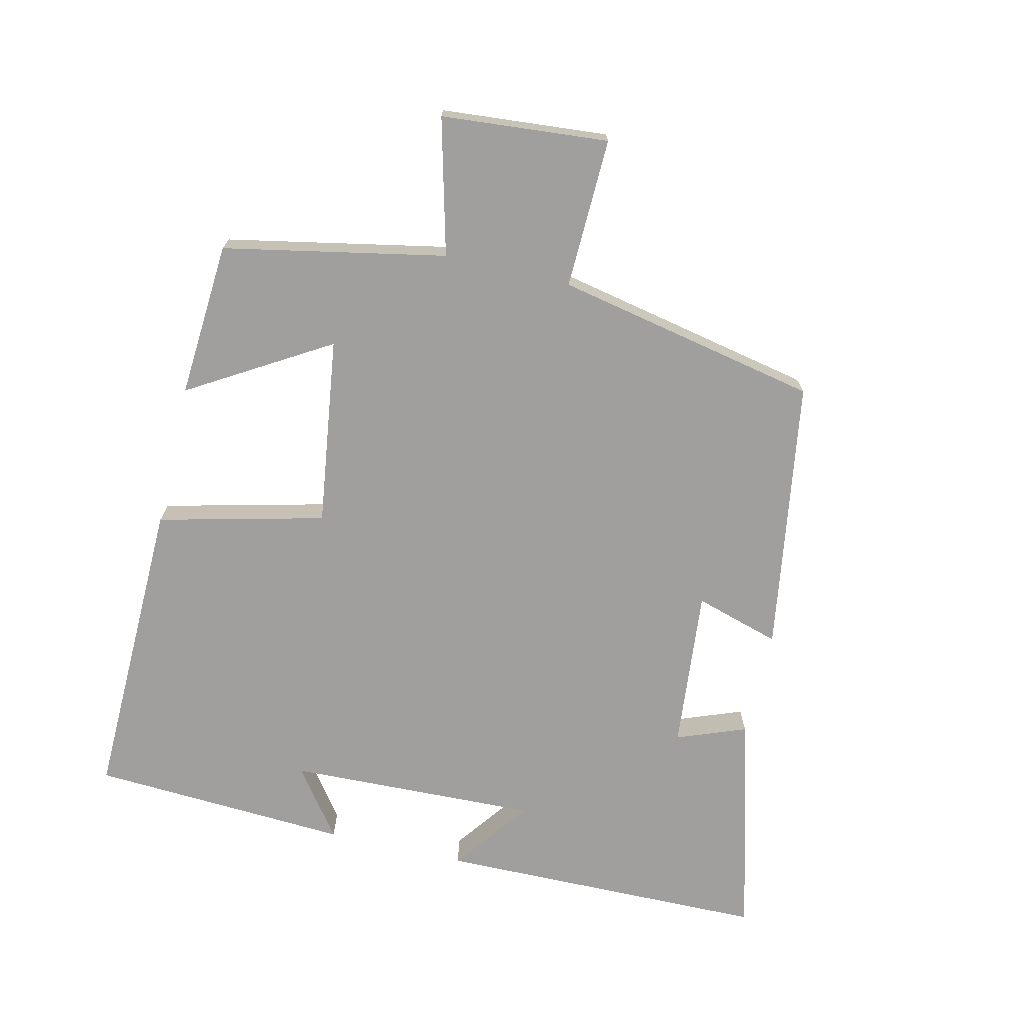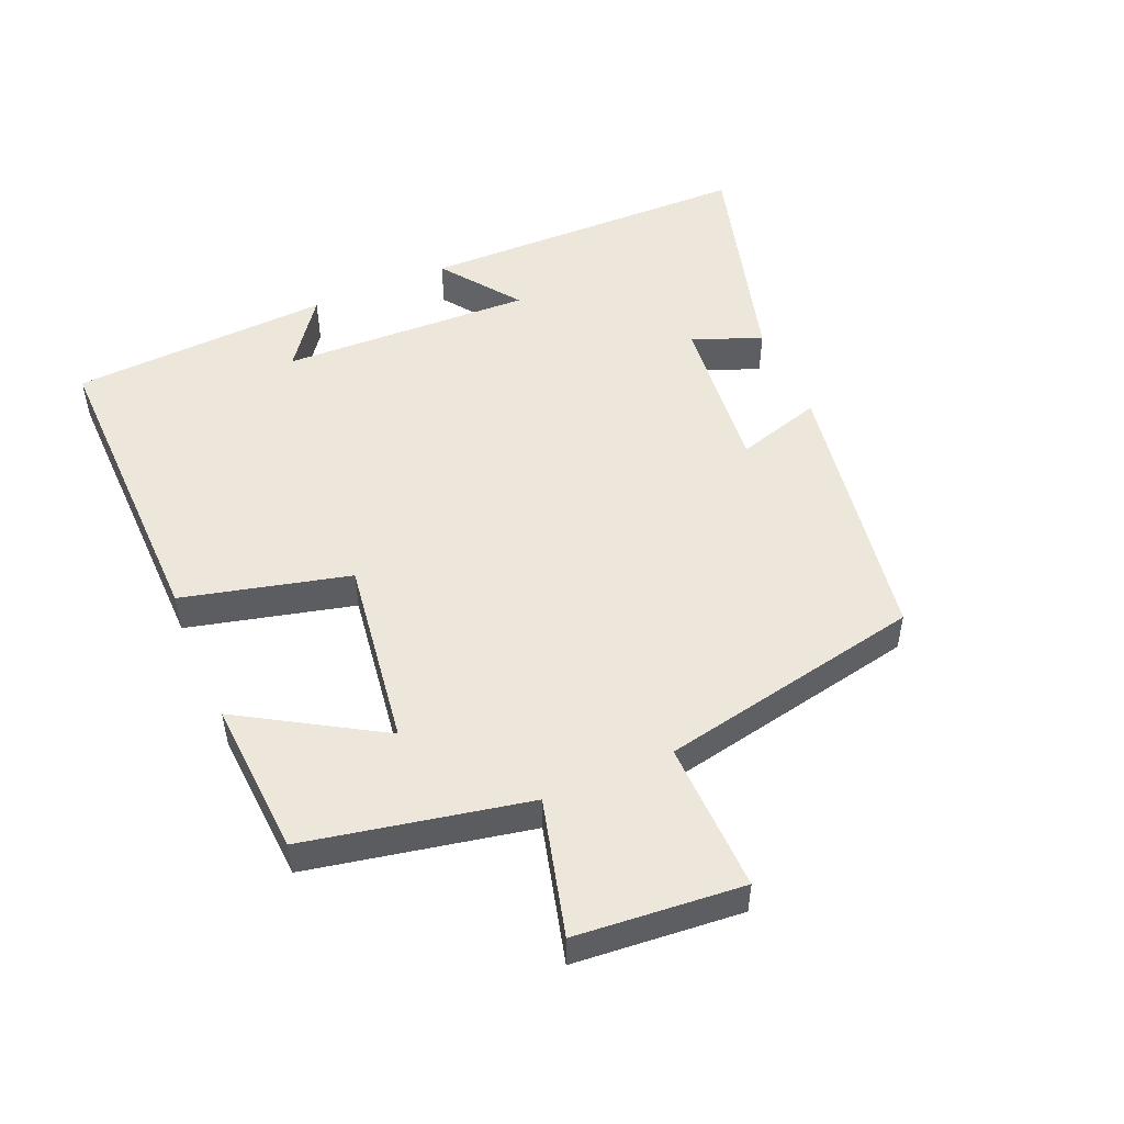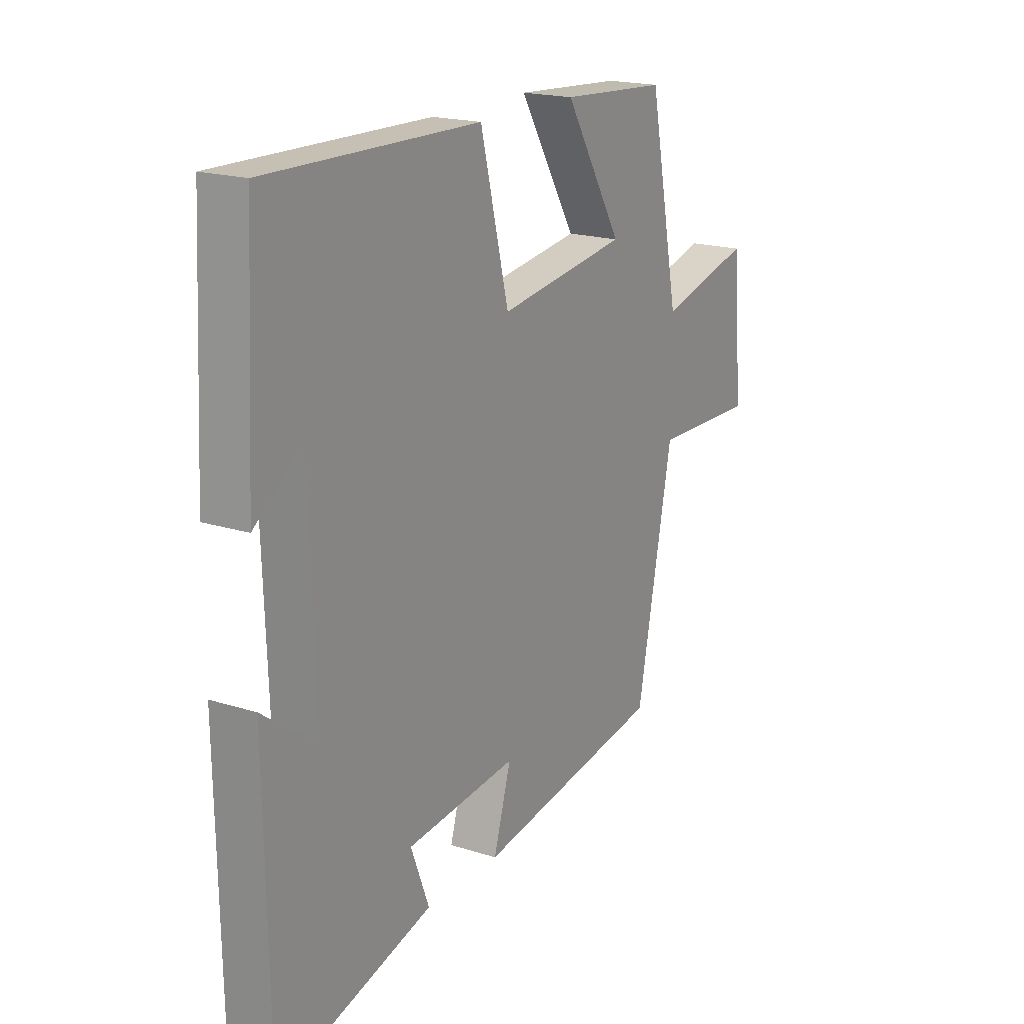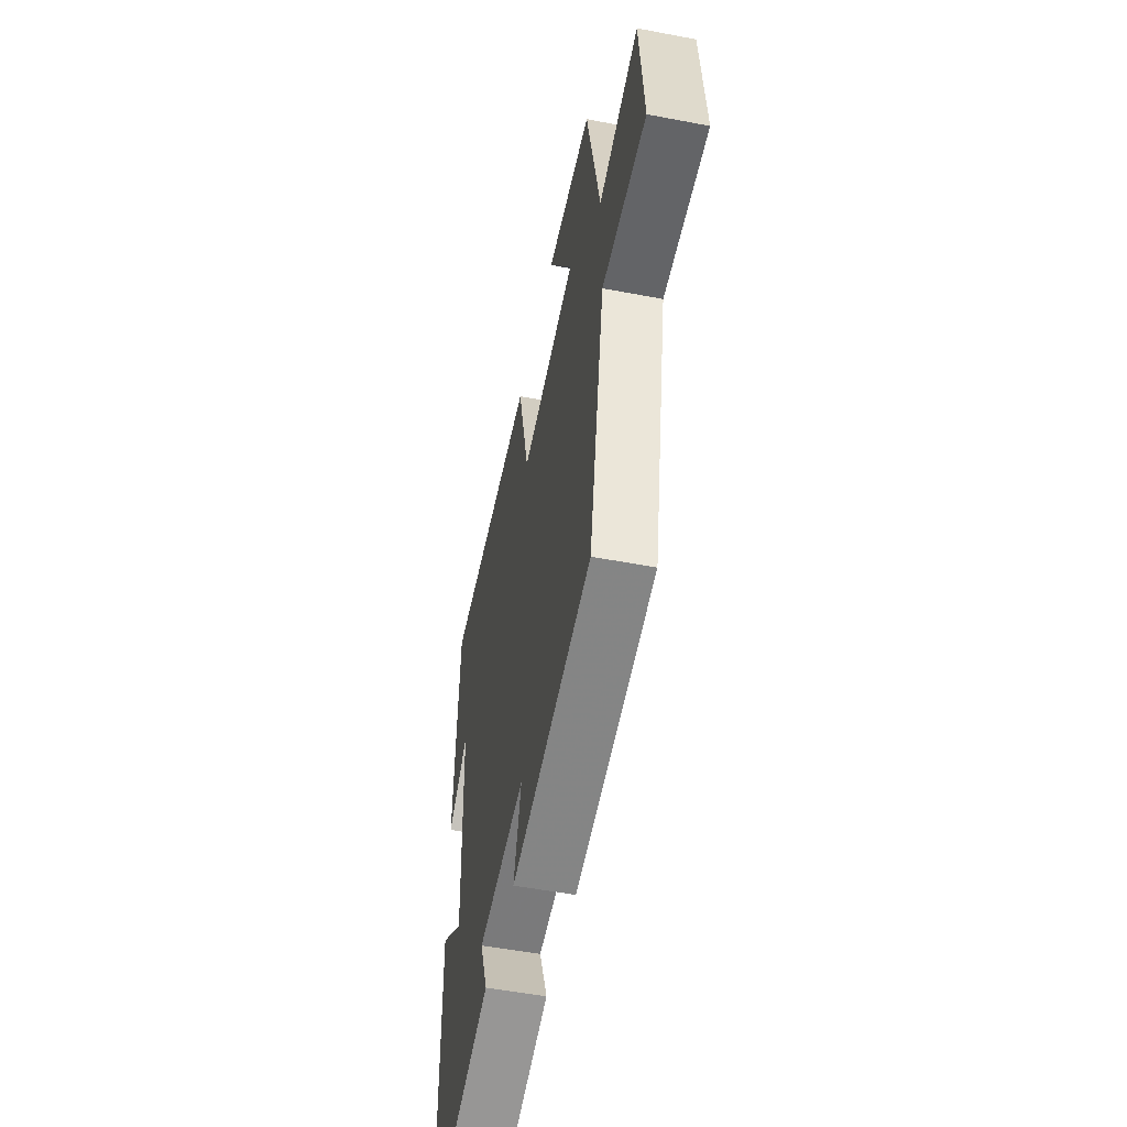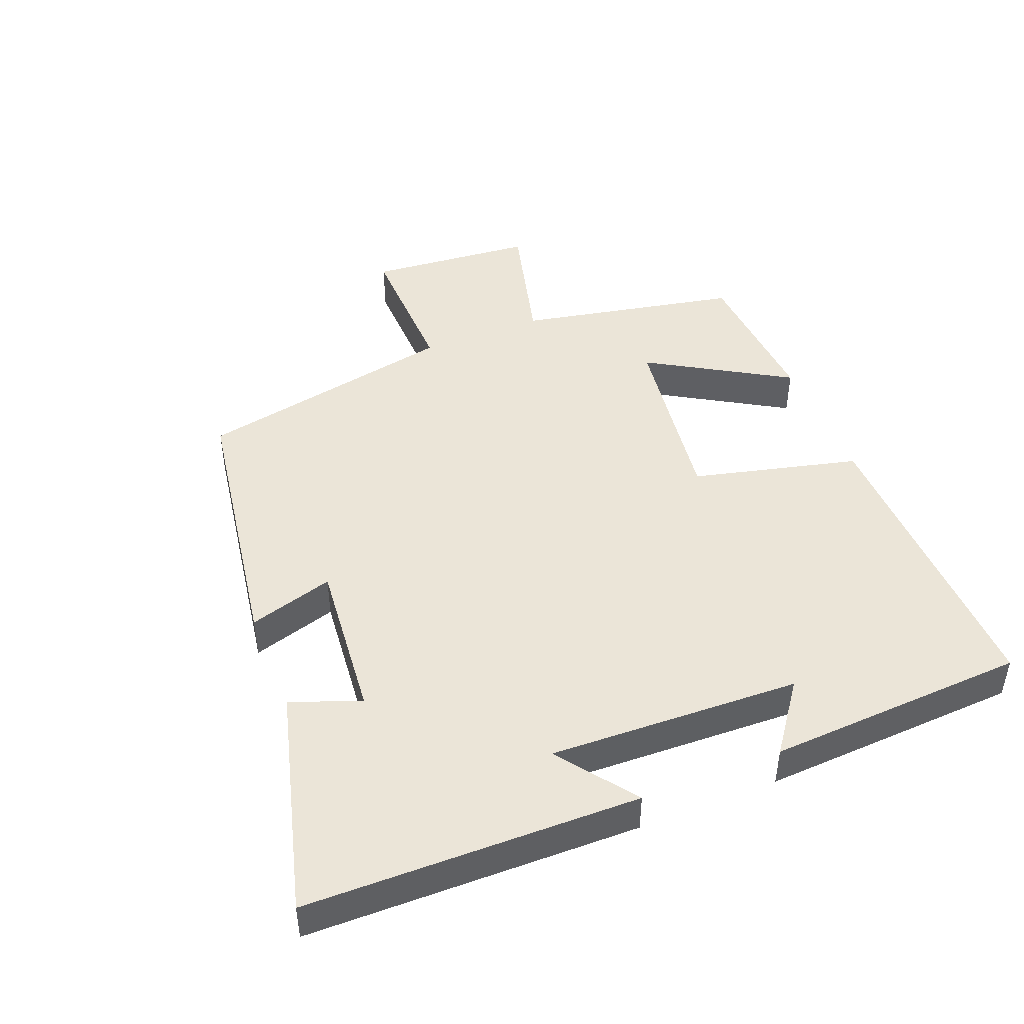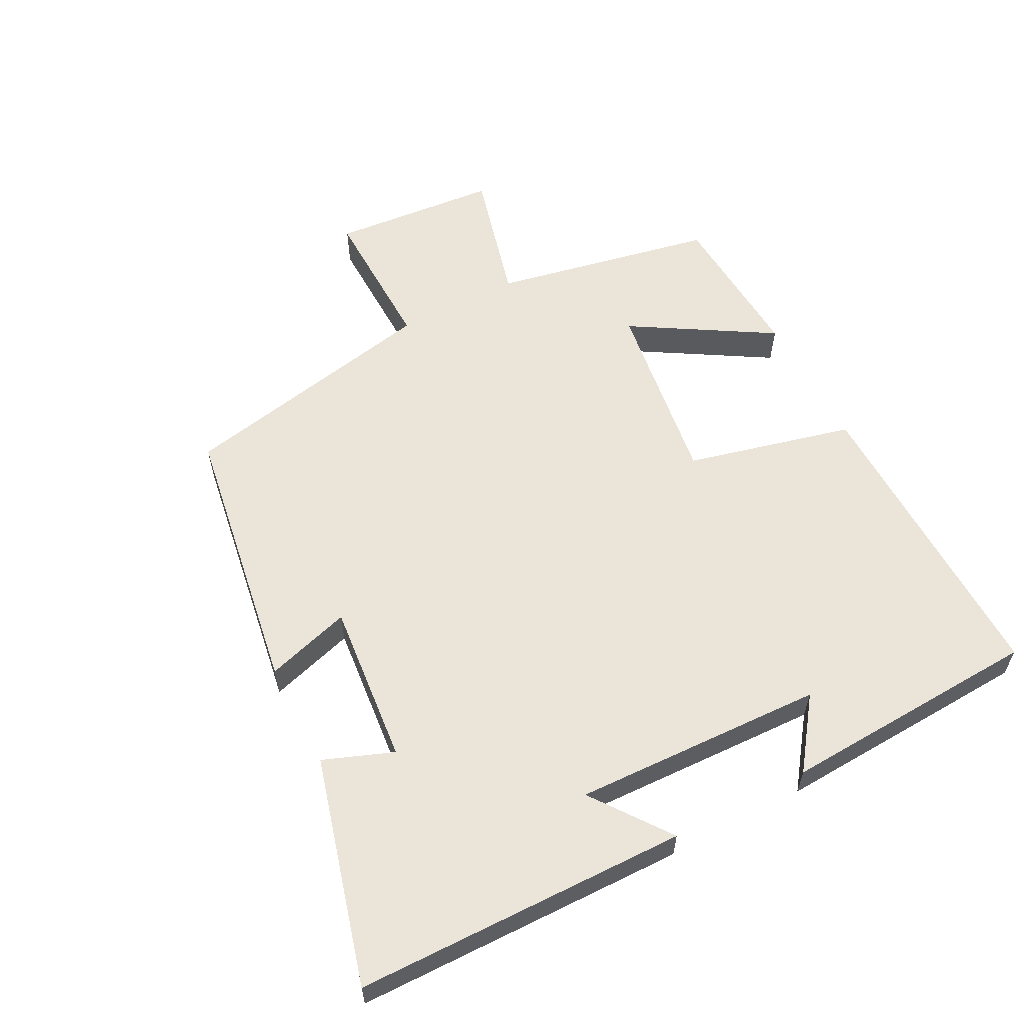
<metadata>
{"format":"obj","ext":"obj","renderer":"f3d","projection":"perspective","resolution":1024,"background":"white","views":[{"elev":-71.4,"azim":76.6,"up":"+Y"},{"elev":50.9,"azim":66.7,"up":"+Y"},{"elev":18.9,"azim":-58.9,"up":"+Z"},{"elev":-52.5,"azim":78.4,"up":"+Z"},{"elev":45.6,"azim":-111.9,"up":"+Y"},{"elev":58.7,"azim":-117.6,"up":"+Y"}]}
</metadata>
<code>
v -0.492 0.07 -0.593
v -0.5 0.07 -0.095
v -0.383 0.07 -0.181
v -0.397 0.07 0.195
v -0.5 0.07 0.119
v -0.48 0.07 0.508
v -0.018 0.07 0.5
v 0.044 0.07 0.251
v 0.326 0.07 0.291
v 0.2 0.07 0.5
v 0.433 0.07 0.485
v 0.5 0.07 0.153
v 0.703 0.07 0.206
v 0.725 0.07 -0.044
v 0.5 0.07 -0.039
v 0.421 0.07 -0.434
v 0.01 0.07 -0.5
v 0.048 0.07 -0.372
v -0.194 0.07 -0.396
v -0.154 0.07 -0.5
v -0.492 0 -0.593
v -0.5 0 -0.095
v -0.383 0 -0.181
v -0.397 0 0.195
v -0.5 0 0.119
v -0.48 0 0.508
v -0.018 0 0.5
v 0.044 0 0.251
v 0.326 0 0.291
v 0.2 0 0.5
v 0.433 0 0.485
v 0.5 0 0.153
v 0.703 0 0.206
v 0.725 0 -0.044
v 0.5 0 -0.039
v 0.421 0 -0.434
v 0.01 0 -0.5
v 0.048 0 -0.372
v -0.194 0 -0.396
v -0.154 0 -0.5
f 1 2 3
f 20 1 3
f 19 20 3
f 18 19 3 4
f 15 16 17 18
f 15 18 4
f 12 13 14 15
f 12 15 4
f 9 10 11 12
f 8 9 12
f 8 12 4
f 7 8 4
f 4 5 6 7
f 23 22 21
f 23 21 40
f 23 40 39
f 24 23 39 38
f 38 37 36 35
f 24 38 35
f 35 34 33 32
f 24 35 32
f 32 31 30 29
f 32 29 28
f 24 32 28
f 24 28 27
f 27 26 25 24
f 1 21 22 2
f 2 22 23 3
f 3 23 24 4
f 4 24 25 5
f 5 25 26 6
f 6 26 27 7
f 7 27 28 8
f 8 28 29 9
f 9 29 30 10
f 10 30 31 11
f 11 31 32 12
f 12 32 33 13
f 13 33 34 14
f 14 34 35 15
f 15 35 36 16
f 16 36 37 17
f 17 37 38 18
f 18 38 39 19
f 19 39 40 20
f 20 40 21 1

</code>
